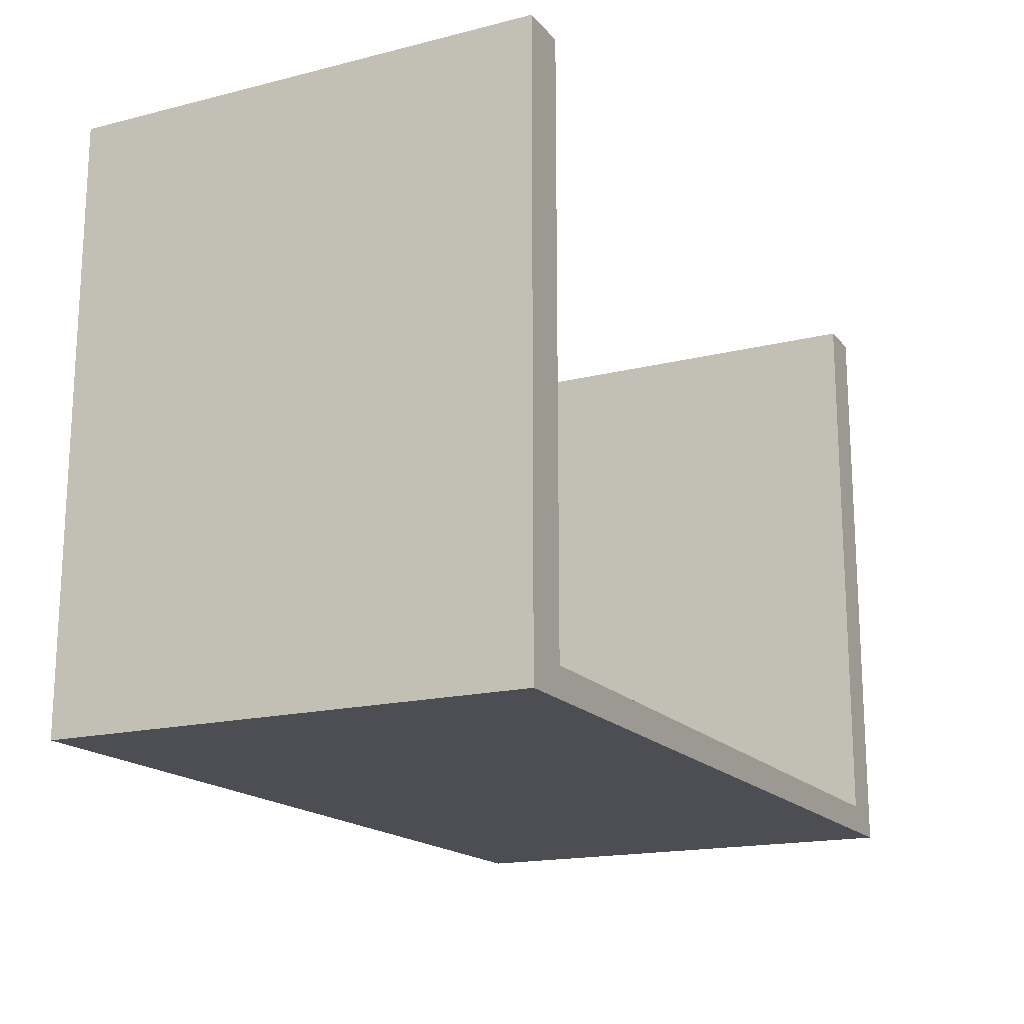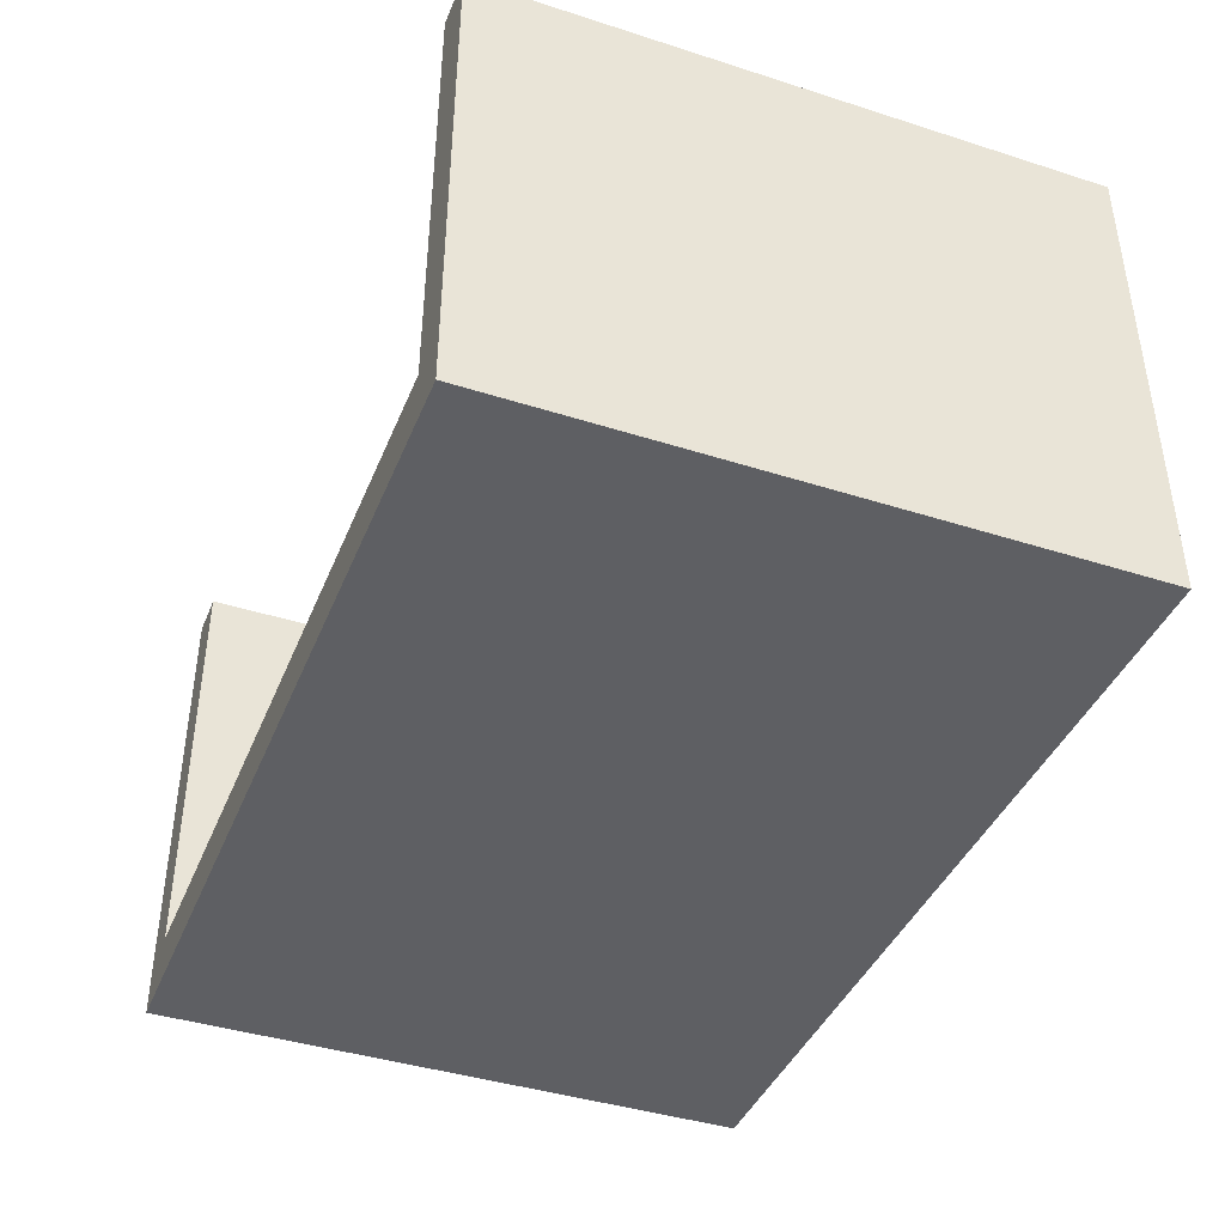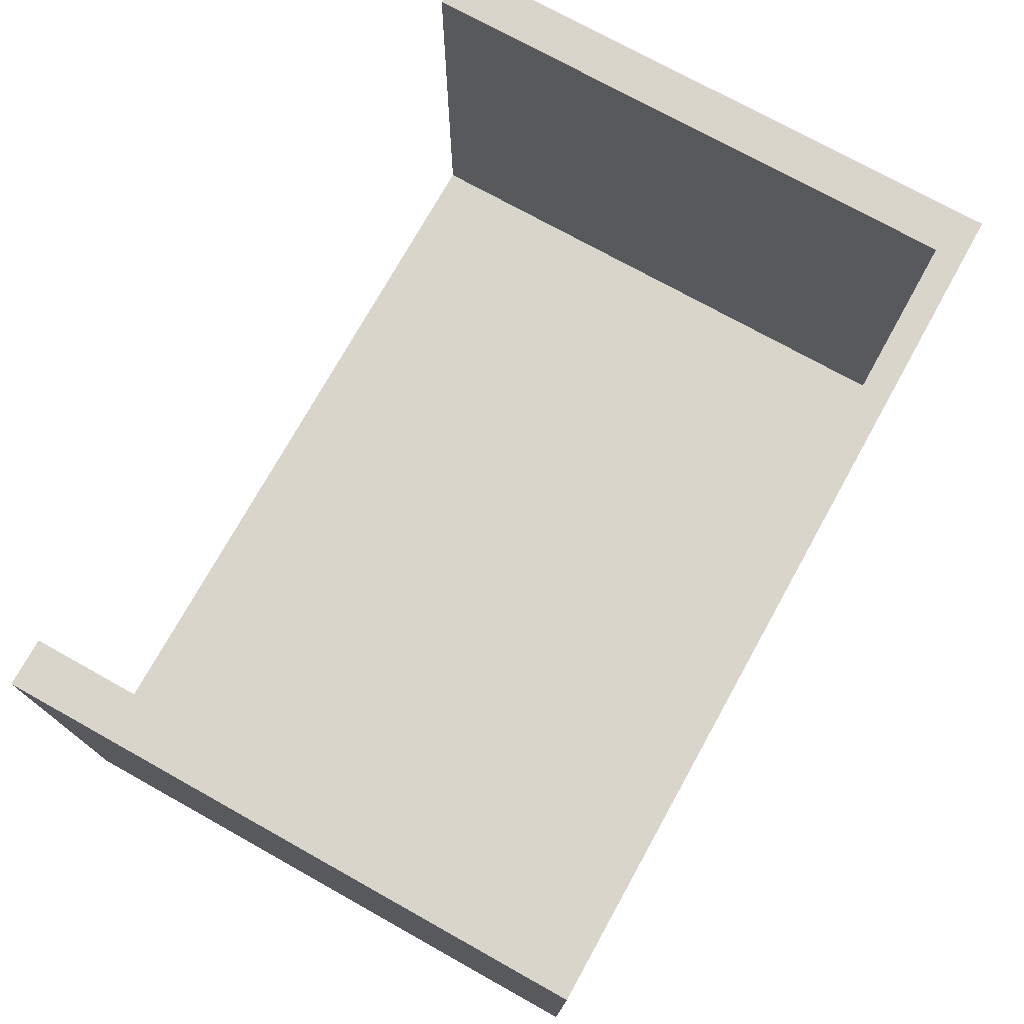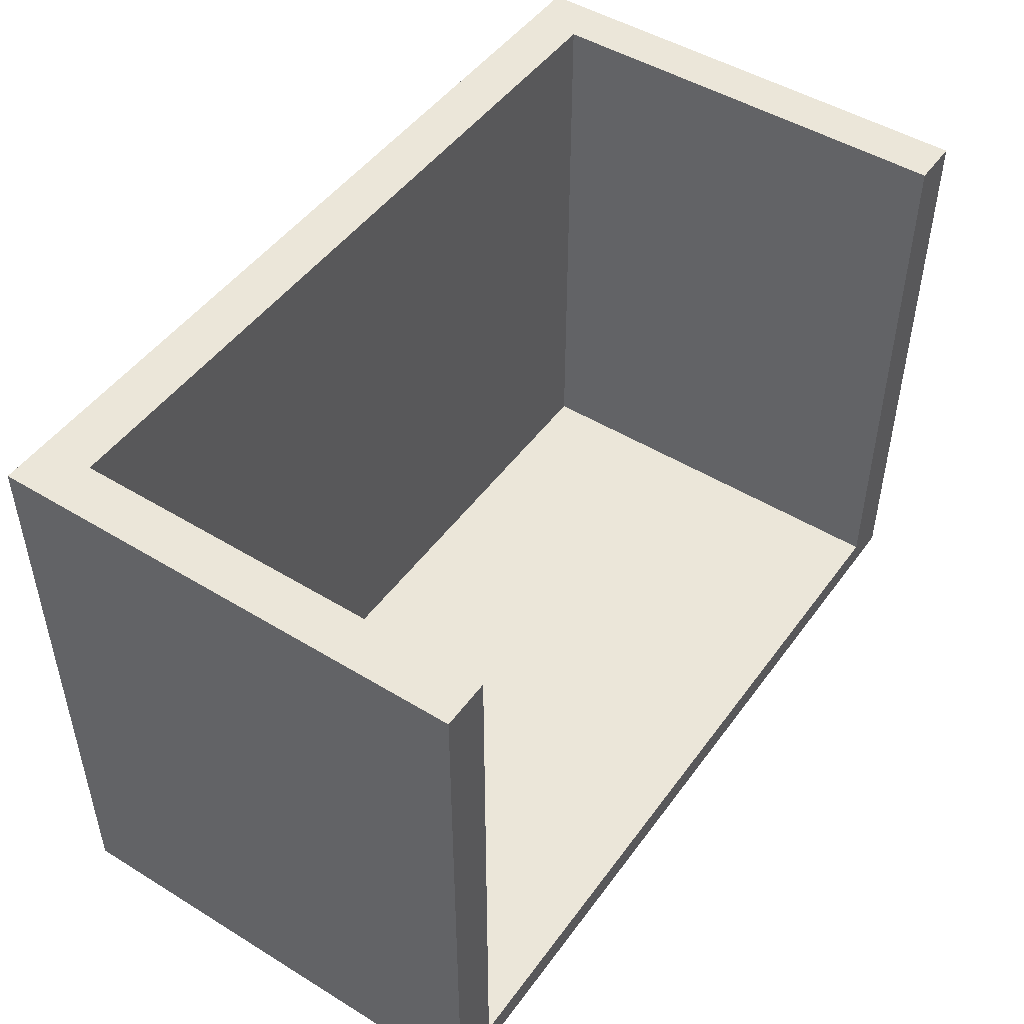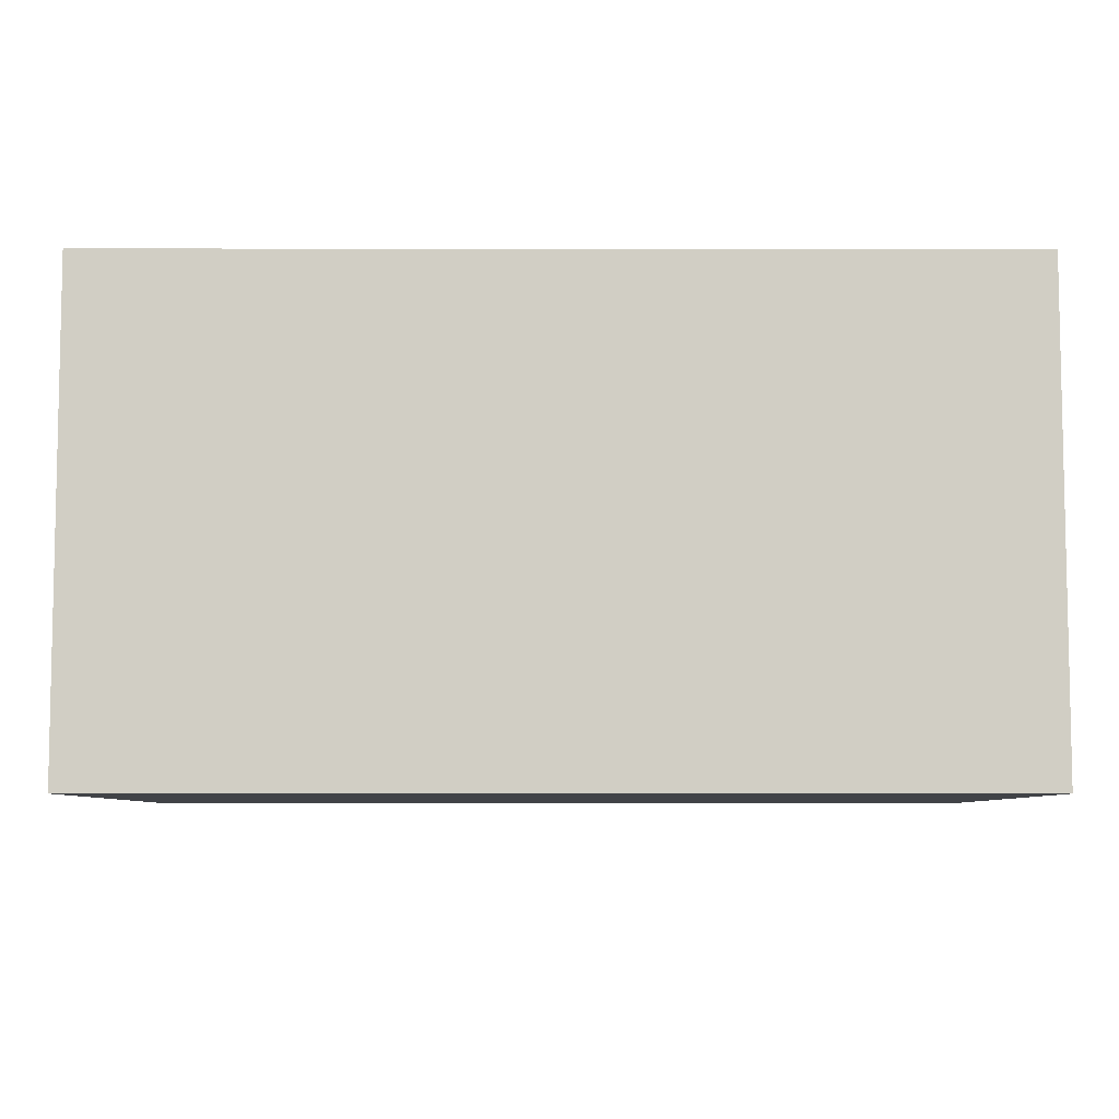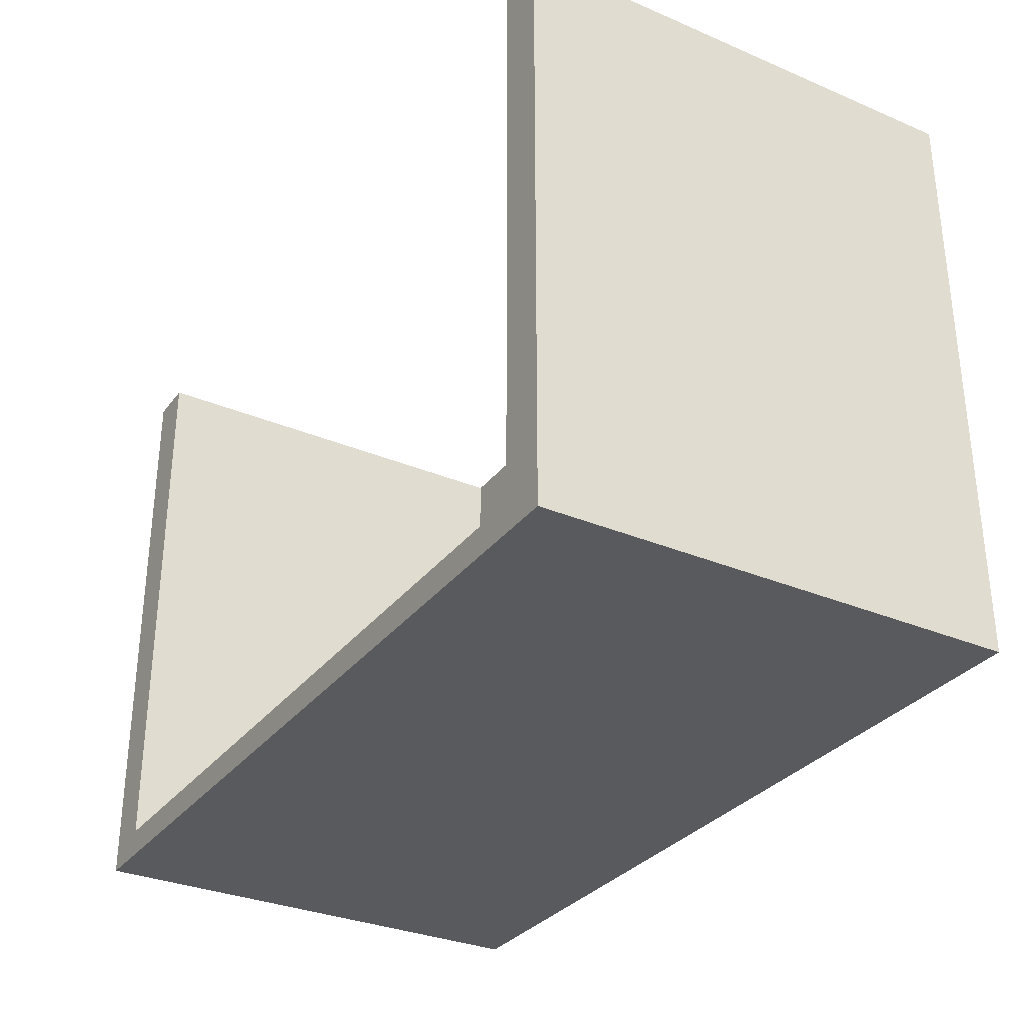
<metadata>
{"format":"obj","ext":"obj","renderer":"f3d","projection":"perspective","resolution":1024,"background":"white","views":[{"elev":-17.3,"azim":116.6,"up":"+Z"},{"elev":-41.2,"azim":68.8,"up":"+Y"},{"elev":74.4,"azim":119.1,"up":"+Y"},{"elev":48.2,"azim":124.4,"up":"+Z"},{"elev":-7.0,"azim":179.8,"up":"+Y"},{"elev":-31.6,"azim":-120.9,"up":"+Z"}]}
</metadata>
<code>
g default
v 11.72 0.1713 9.055
v 13.18 0.1713 9.055
v 11.72 12.94 9.055
v 13.18 12.94 9.055
v 11.72 12.94 -9.055
v 13.18 12.94 -9.055
v 11.72 0.1713 -9.055
v 13.18 0.1713 -9.055
v 11.72 12.94 -8.202
v 11.72 0.1713 -8.202
v 13.18 0.1713 -8.202
v 13.18 12.94 -8.202
v -13.18 0.1713 9.055
v -11.72 0.1713 9.055
v -13.18 12.94 9.055
v -11.72 12.94 9.055
v -13.18 12.94 -9.055
v -11.72 12.94 -9.055
v -13.18 0.1713 -9.055
v -11.72 0.1713 -9.055
v -13.18 12.94 -8.202
v -13.18 0.1713 -8.202
v -11.72 0.1713 -8.202
v -11.72 12.94 -8.202
v -11.72 0.1713 -8.202
v -11.72 12.94 -8.202
v -11.72 0.1713 -9.055
v -11.72 12.94 -9.055
v 11.72 -1.418 -8.202
v 13.18 -1.418 -8.202
v 13.18 -1.418 9.055
v 11.72 -1.418 9.055
v 11.72 -1.418 -9.055
v 13.18 -1.418 -9.055
v -11.72 -1.418 -8.202
v -11.72 -1.418 -9.055
v -11.72 -1.418 9.055
v -13.18 -1.418 9.055
v -13.18 -1.418 -9.055
v -11.72 -1.418 -9.055
v -11.72 -1.418 -8.202
v -13.18 -1.418 -8.202
v -11.72 -1.418 -8.202
v -11.72 0.1713 -8.202
g shop
f 1 2 4 3
f 3 4 12 9
f 5 6 8 7
f 29 30 31 32
f 2 11 12 4
f 9 10 1 3
f 33 34 30 29
f 12 11 8 6
f 9 12 6 5
f 13 14 16 15
f 21 15 16 24
f 17 18 20 19
f 37 38 42 41
f 16 14 23 24
f 13 15 21 22
f 19 22 21 17
f 39 40 41 42
f 21 24 18 17
f 24 23 25 26
f 23 20 27 25
f 20 18 28 27
f 18 24 26 28
f 33 29 35 36
f 10 9 26 25
f 9 5 28 26
f 5 7 27 28
f 11 2 31 30
f 2 1 32 31
f 7 8 34 33
f 8 11 30 34
f 10 25 35 29
f 25 27 36 35
f 27 7 33 36
f 14 13 38 37
f 38 13 22 42
f 19 20 40 39
f 20 23 41 40
f 22 19 39 42
f 37 41 43
f 41 23 44 43
f 23 14 44
f 37 43 29 32
f 43 44 10 29
f 14 1 10 44
f 37 32 1 14

</code>
